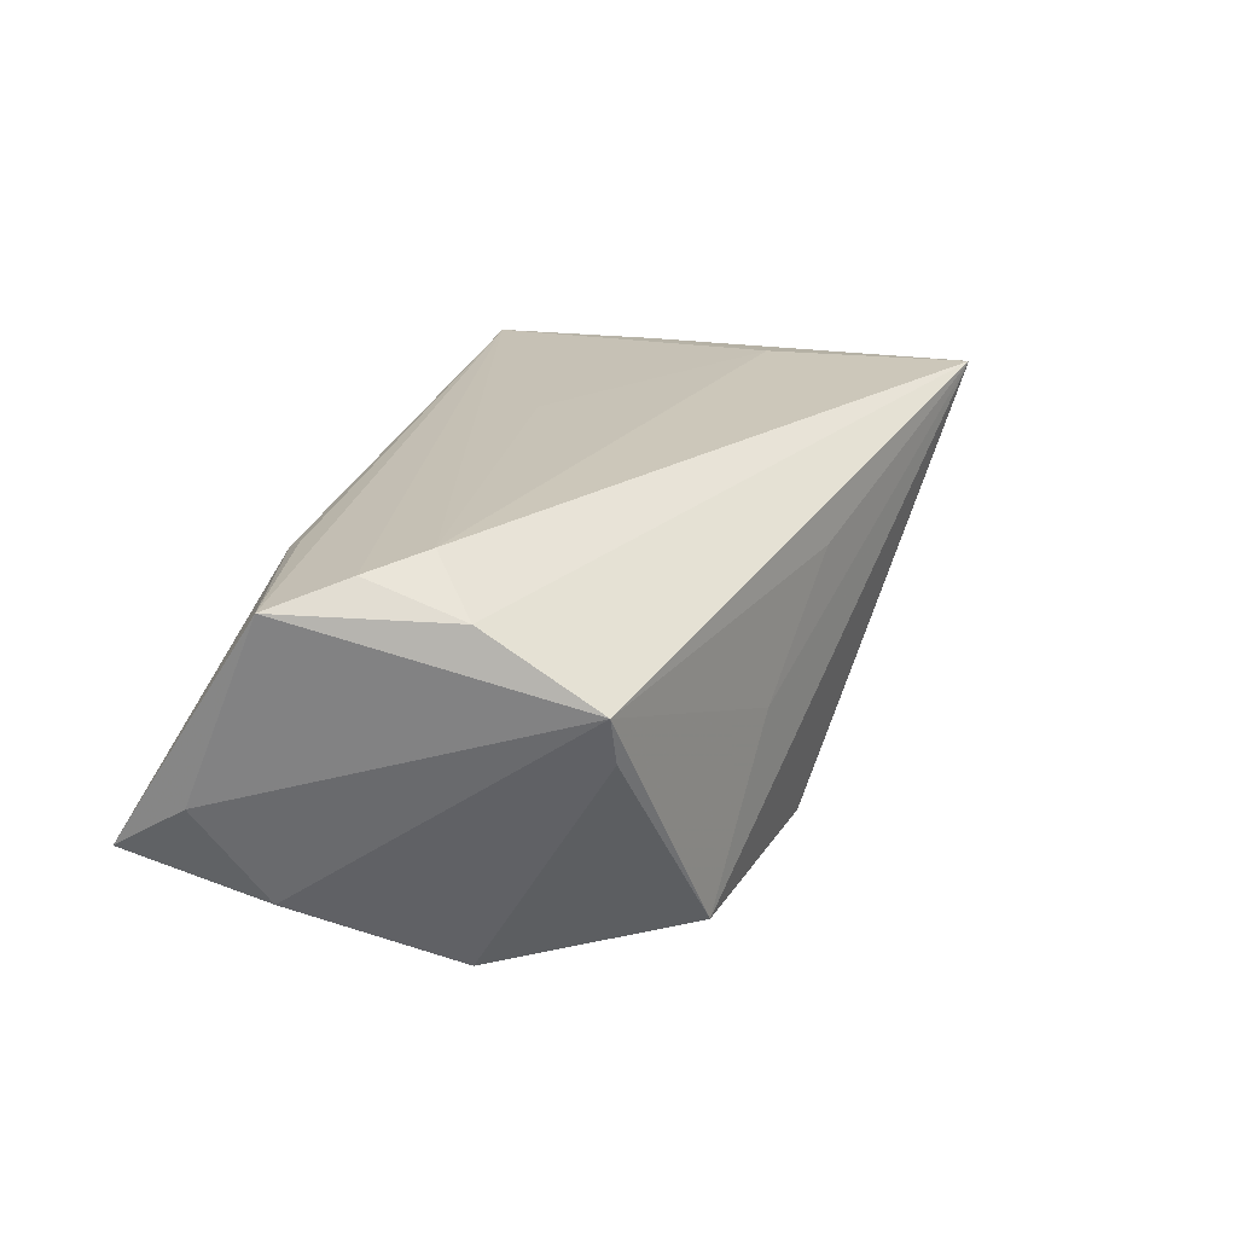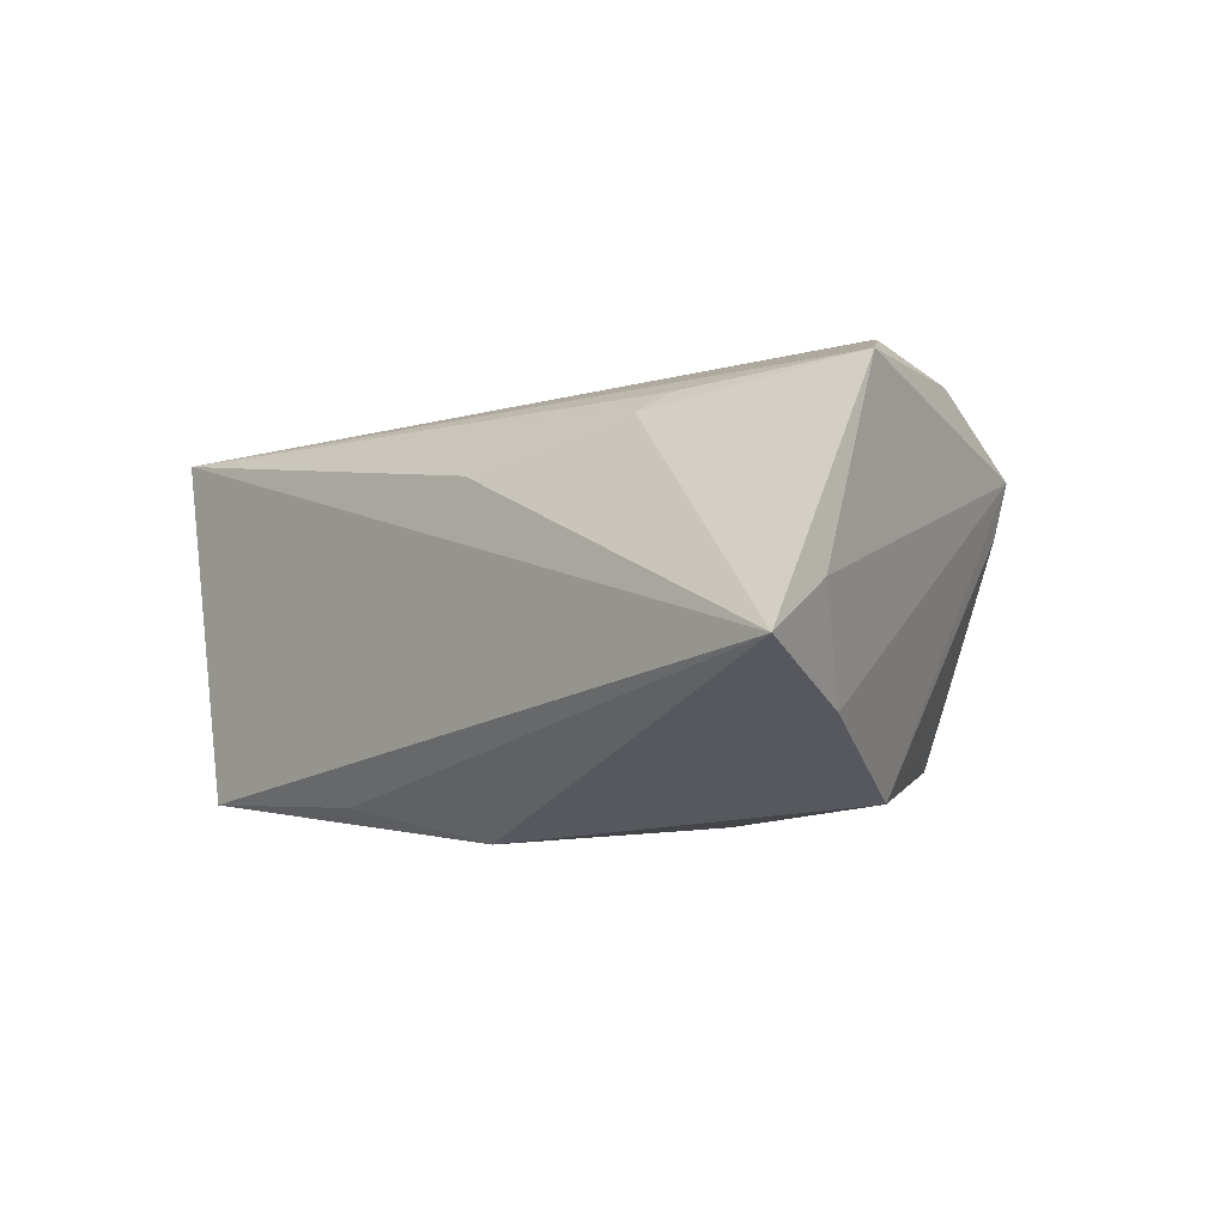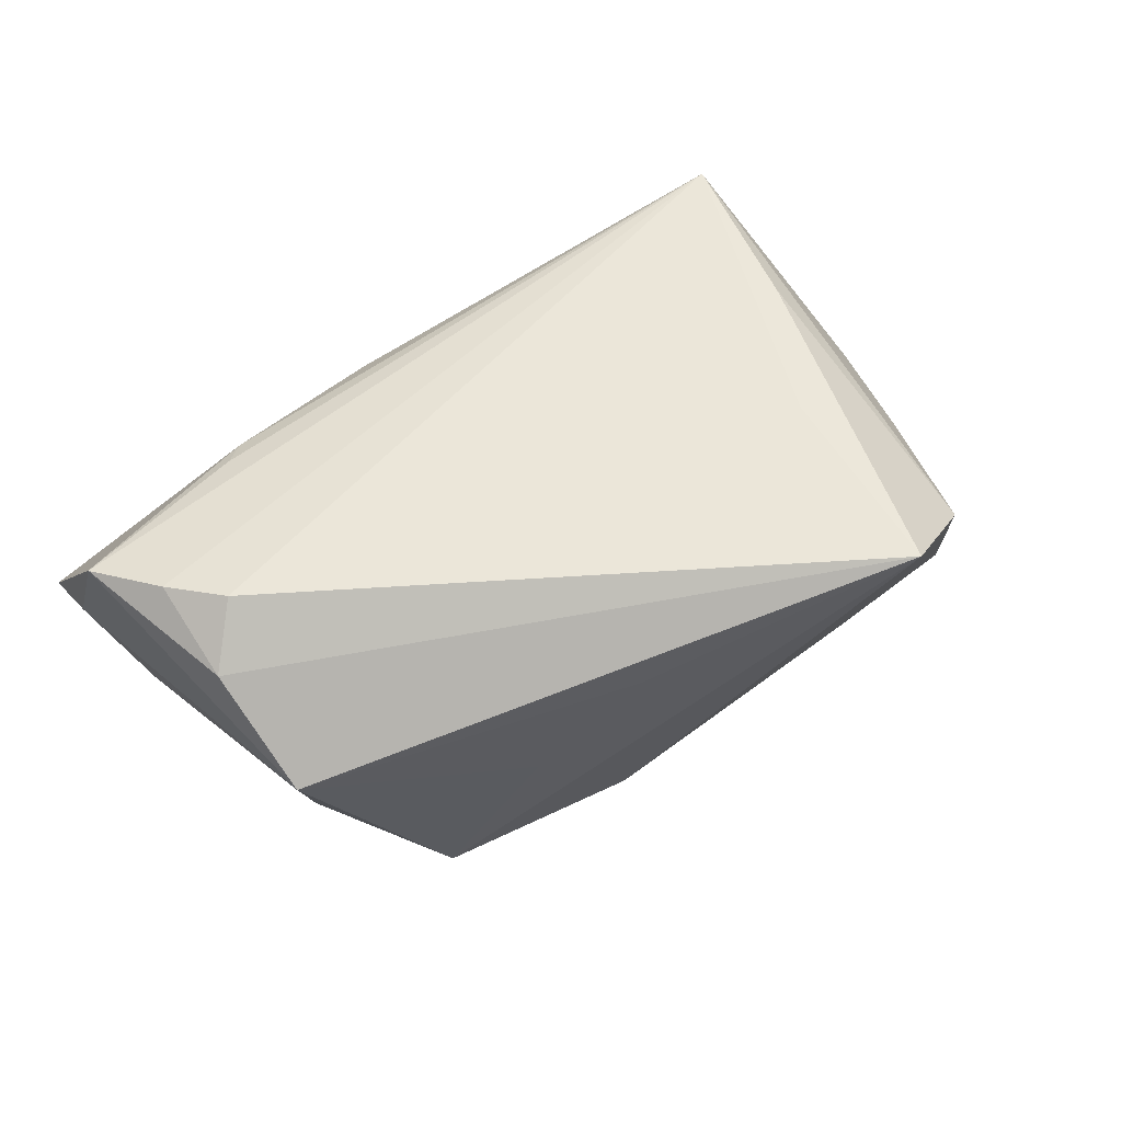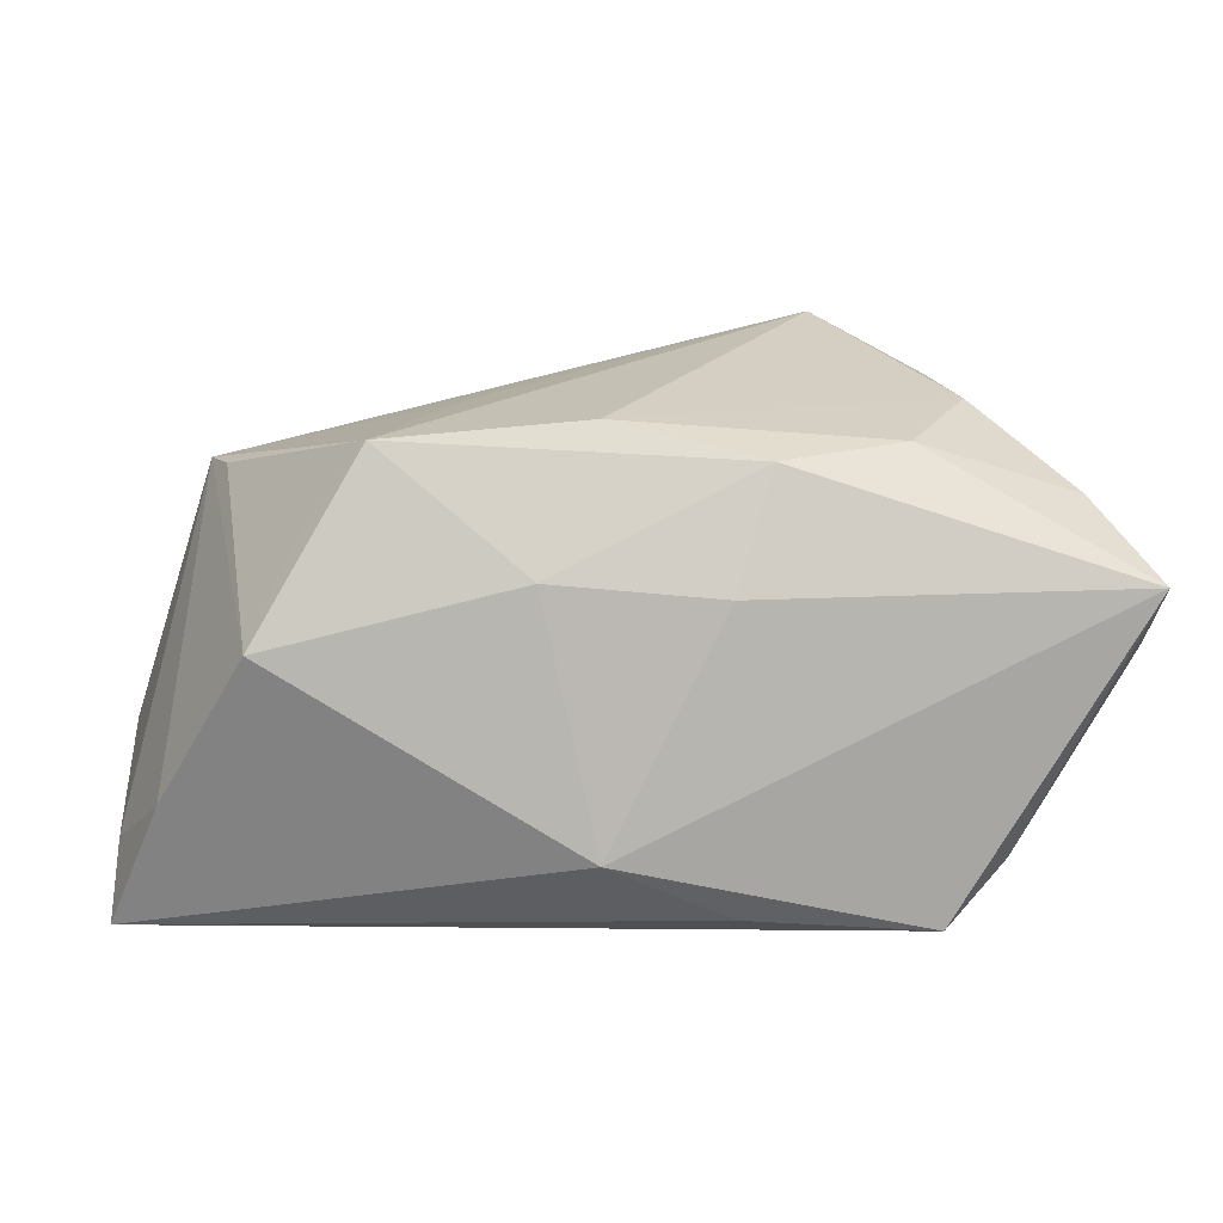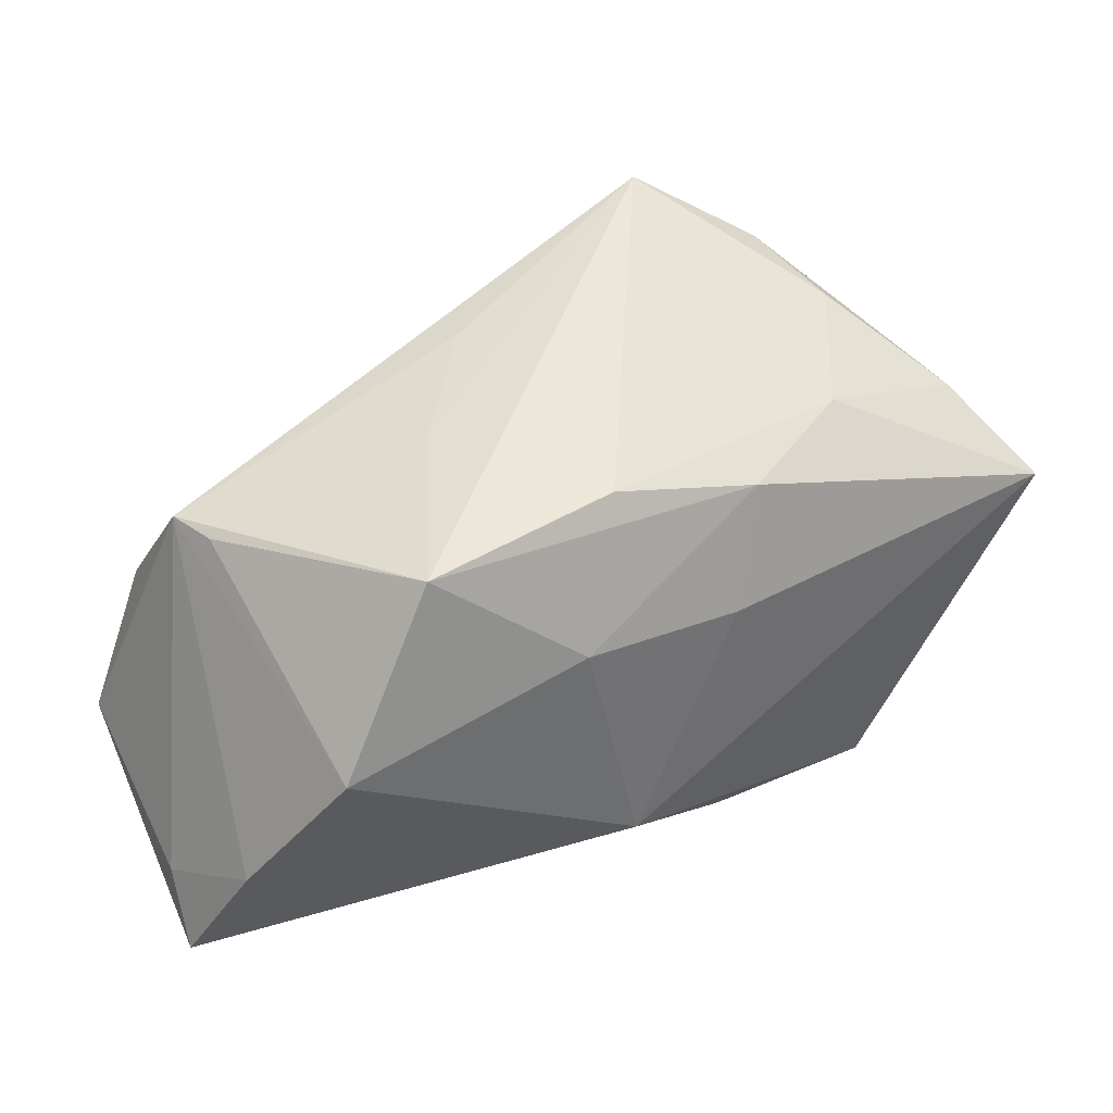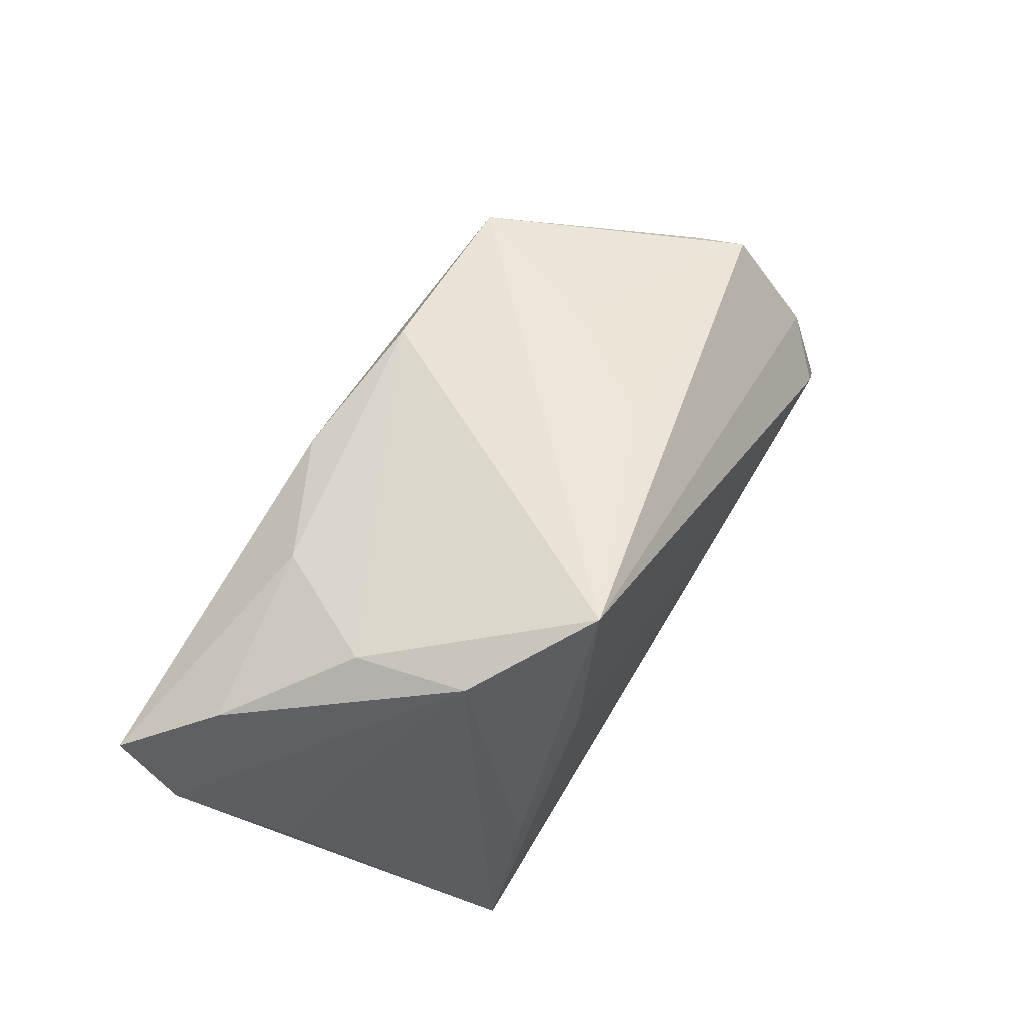
<metadata>
{"format":"obj","ext":"obj","renderer":"f3d","projection":"perspective","resolution":1024,"background":"white","views":[{"elev":26.1,"azim":111.9,"up":"+Z"},{"elev":-3.6,"azim":47.7,"up":"+Z"},{"elev":61.1,"azim":150.2,"up":"+Z"},{"elev":10.0,"azim":171.0,"up":"+Y"},{"elev":39.4,"azim":147.2,"up":"+Y"},{"elev":54.8,"azim":-62.1,"up":"+Y"}]}
</metadata>
<code>
v -0.009265 -0.02642 -0.02245
v -0.03624 -0.006756 0.02086
v -0.003784 -0.008153 0.02289
v 0.03661 0.01584 -0.01738
v 0.04789 0.007666 0.02149
v 0.012 -0.02737 0.01264
v -0.03002 0.02417 -0.01375
v 0.043 0.001624 0.0264
v -0.03904 -0.02876 0.01825
v -0.01311 0.02303 -0.02129
v -0.05591 0.008984 -0.02436
v 0.0568 -0.02038 -0.0001686
v 0.0578 -0.02876 -0.00571
v 0.00622 -0.01869 -0.02626
v 0.01781 0.02773 0.001596
v 0.04548 0.02082 0.01277
v 0.0426 0.00405 -0.02169
v -0.02771 0.01148 0.02441
v 0.004973 0.02749 -0.01811
v 0.0126 0.0113 -0.02486
v -0.03234 -0.02876 -0.02241
v 0.02948 0.02572 -0.01851
v -0.05032 -0.006933 -0.004522
v -0.04656 0.008483 0.002495
v 0.03172 -0.02127 0.01784
v 0.05518 -0.01159 0.02246
v -0.007985 0.009122 -0.02557
v 0.04375 0.02079 0.006796
v 0.0488 -0.003958 0.025
v -0.02782 0.03626 0.0264
v -0.05569 0.001676 -0.0174
v -0.05037 0.0178 -0.01233
v -0.04048 0.02738 0.001537
v -0.03944 0.02931 0.01543
v 0.05214 -0.0137 -0.01262
v 0.0343 -0.01853 0.01991
v 0.005153 0.02984 0.01563
v -0.04044 -0.02165 -0.0192
f 9 21 13
f 38 9 31
f 21 9 38
f 31 11 38
f 38 11 21
f 30 5 16
f 8 5 30
f 10 11 7
f 21 11 14
f 31 9 23
f 30 34 2
f 2 34 9
f 33 34 30
f 15 22 30
f 15 16 22
f 22 16 28
f 28 16 17
f 17 16 35
f 13 14 35
f 35 14 17
f 6 9 13
f 18 8 30
f 30 2 18
f 18 2 9
f 26 16 5
f 30 22 19
f 22 10 19
f 19 10 7
f 19 33 30
f 7 33 19
f 13 21 1
f 1 14 13
f 21 14 1
f 9 34 24
f 24 23 9
f 24 34 31
f 31 23 24
f 34 33 32
f 32 11 31
f 31 34 32
f 7 11 32
f 32 33 7
f 30 16 37
f 37 15 30
f 16 15 37
f 4 17 22
f 22 28 4
f 4 28 17
f 13 35 12
f 12 35 16
f 12 26 13
f 16 26 12
f 9 8 3
f 3 18 9
f 8 18 3
f 29 8 9
f 9 26 29
f 5 8 29
f 29 26 5
f 9 6 25
f 25 6 13
f 13 26 25
f 17 14 20
f 22 17 20
f 20 10 22
f 36 26 9
f 9 25 36
f 36 25 26
f 27 14 11
f 27 20 14
f 11 10 27
f 10 20 27

</code>
